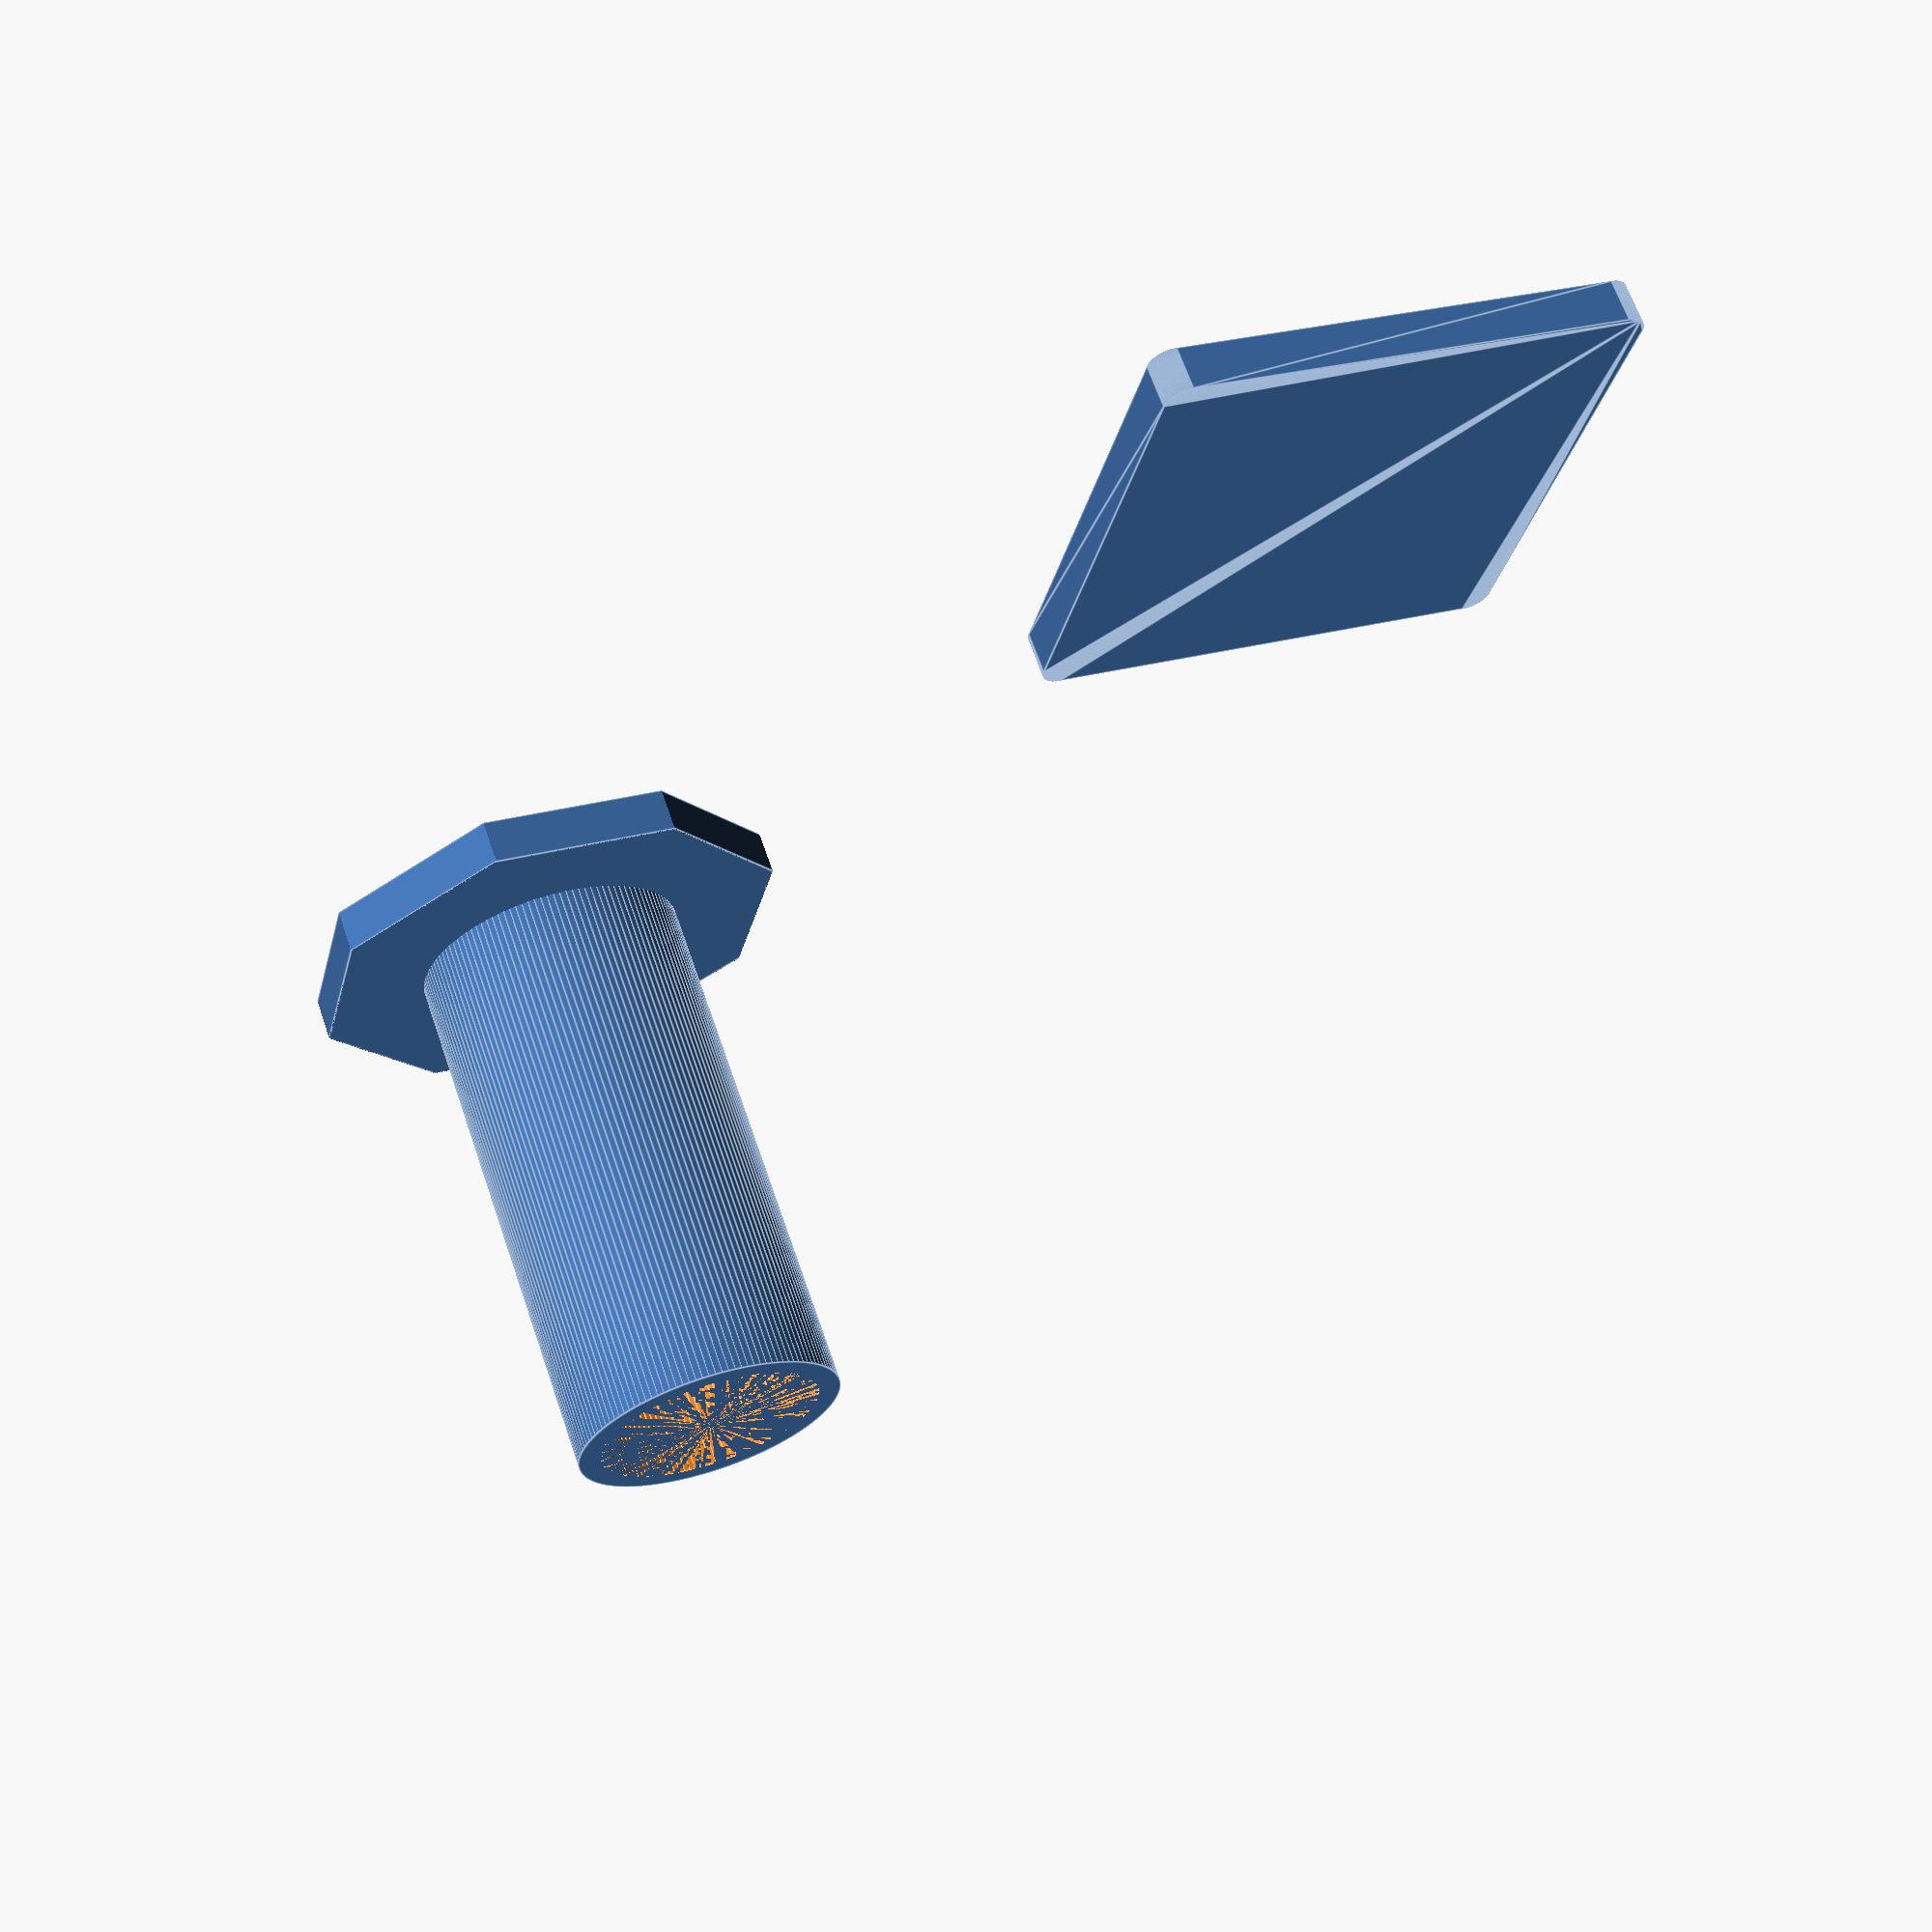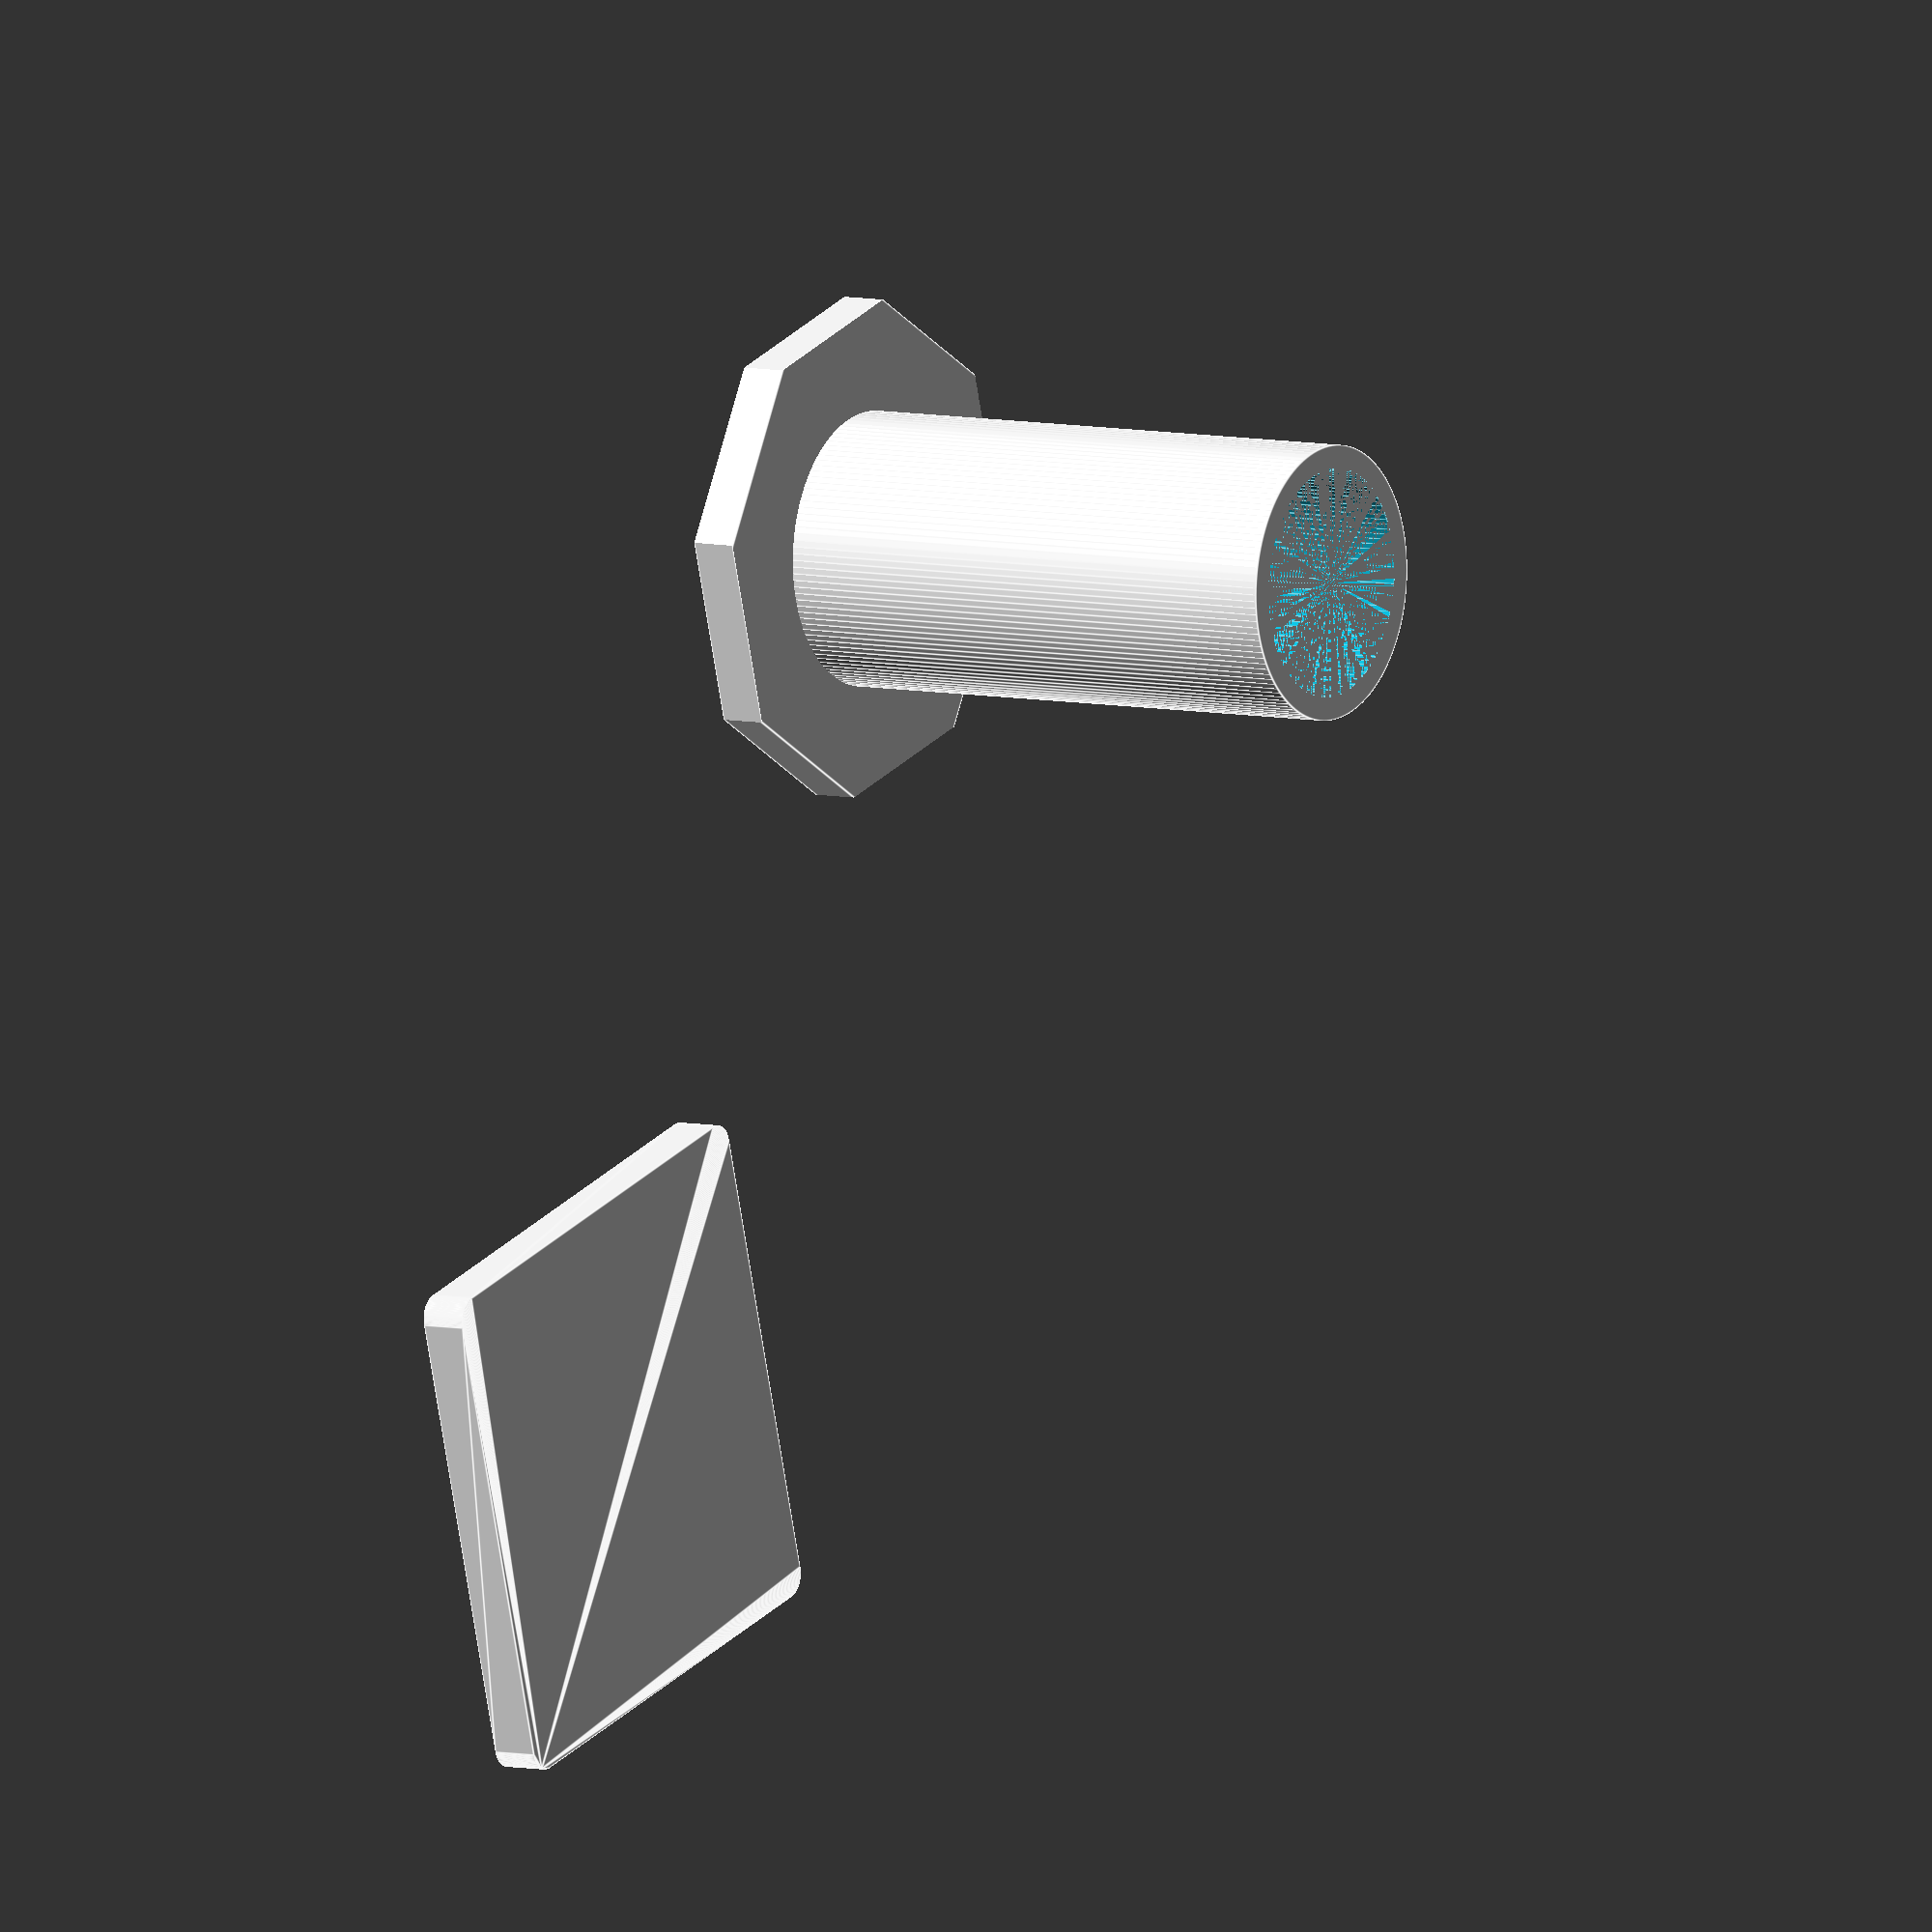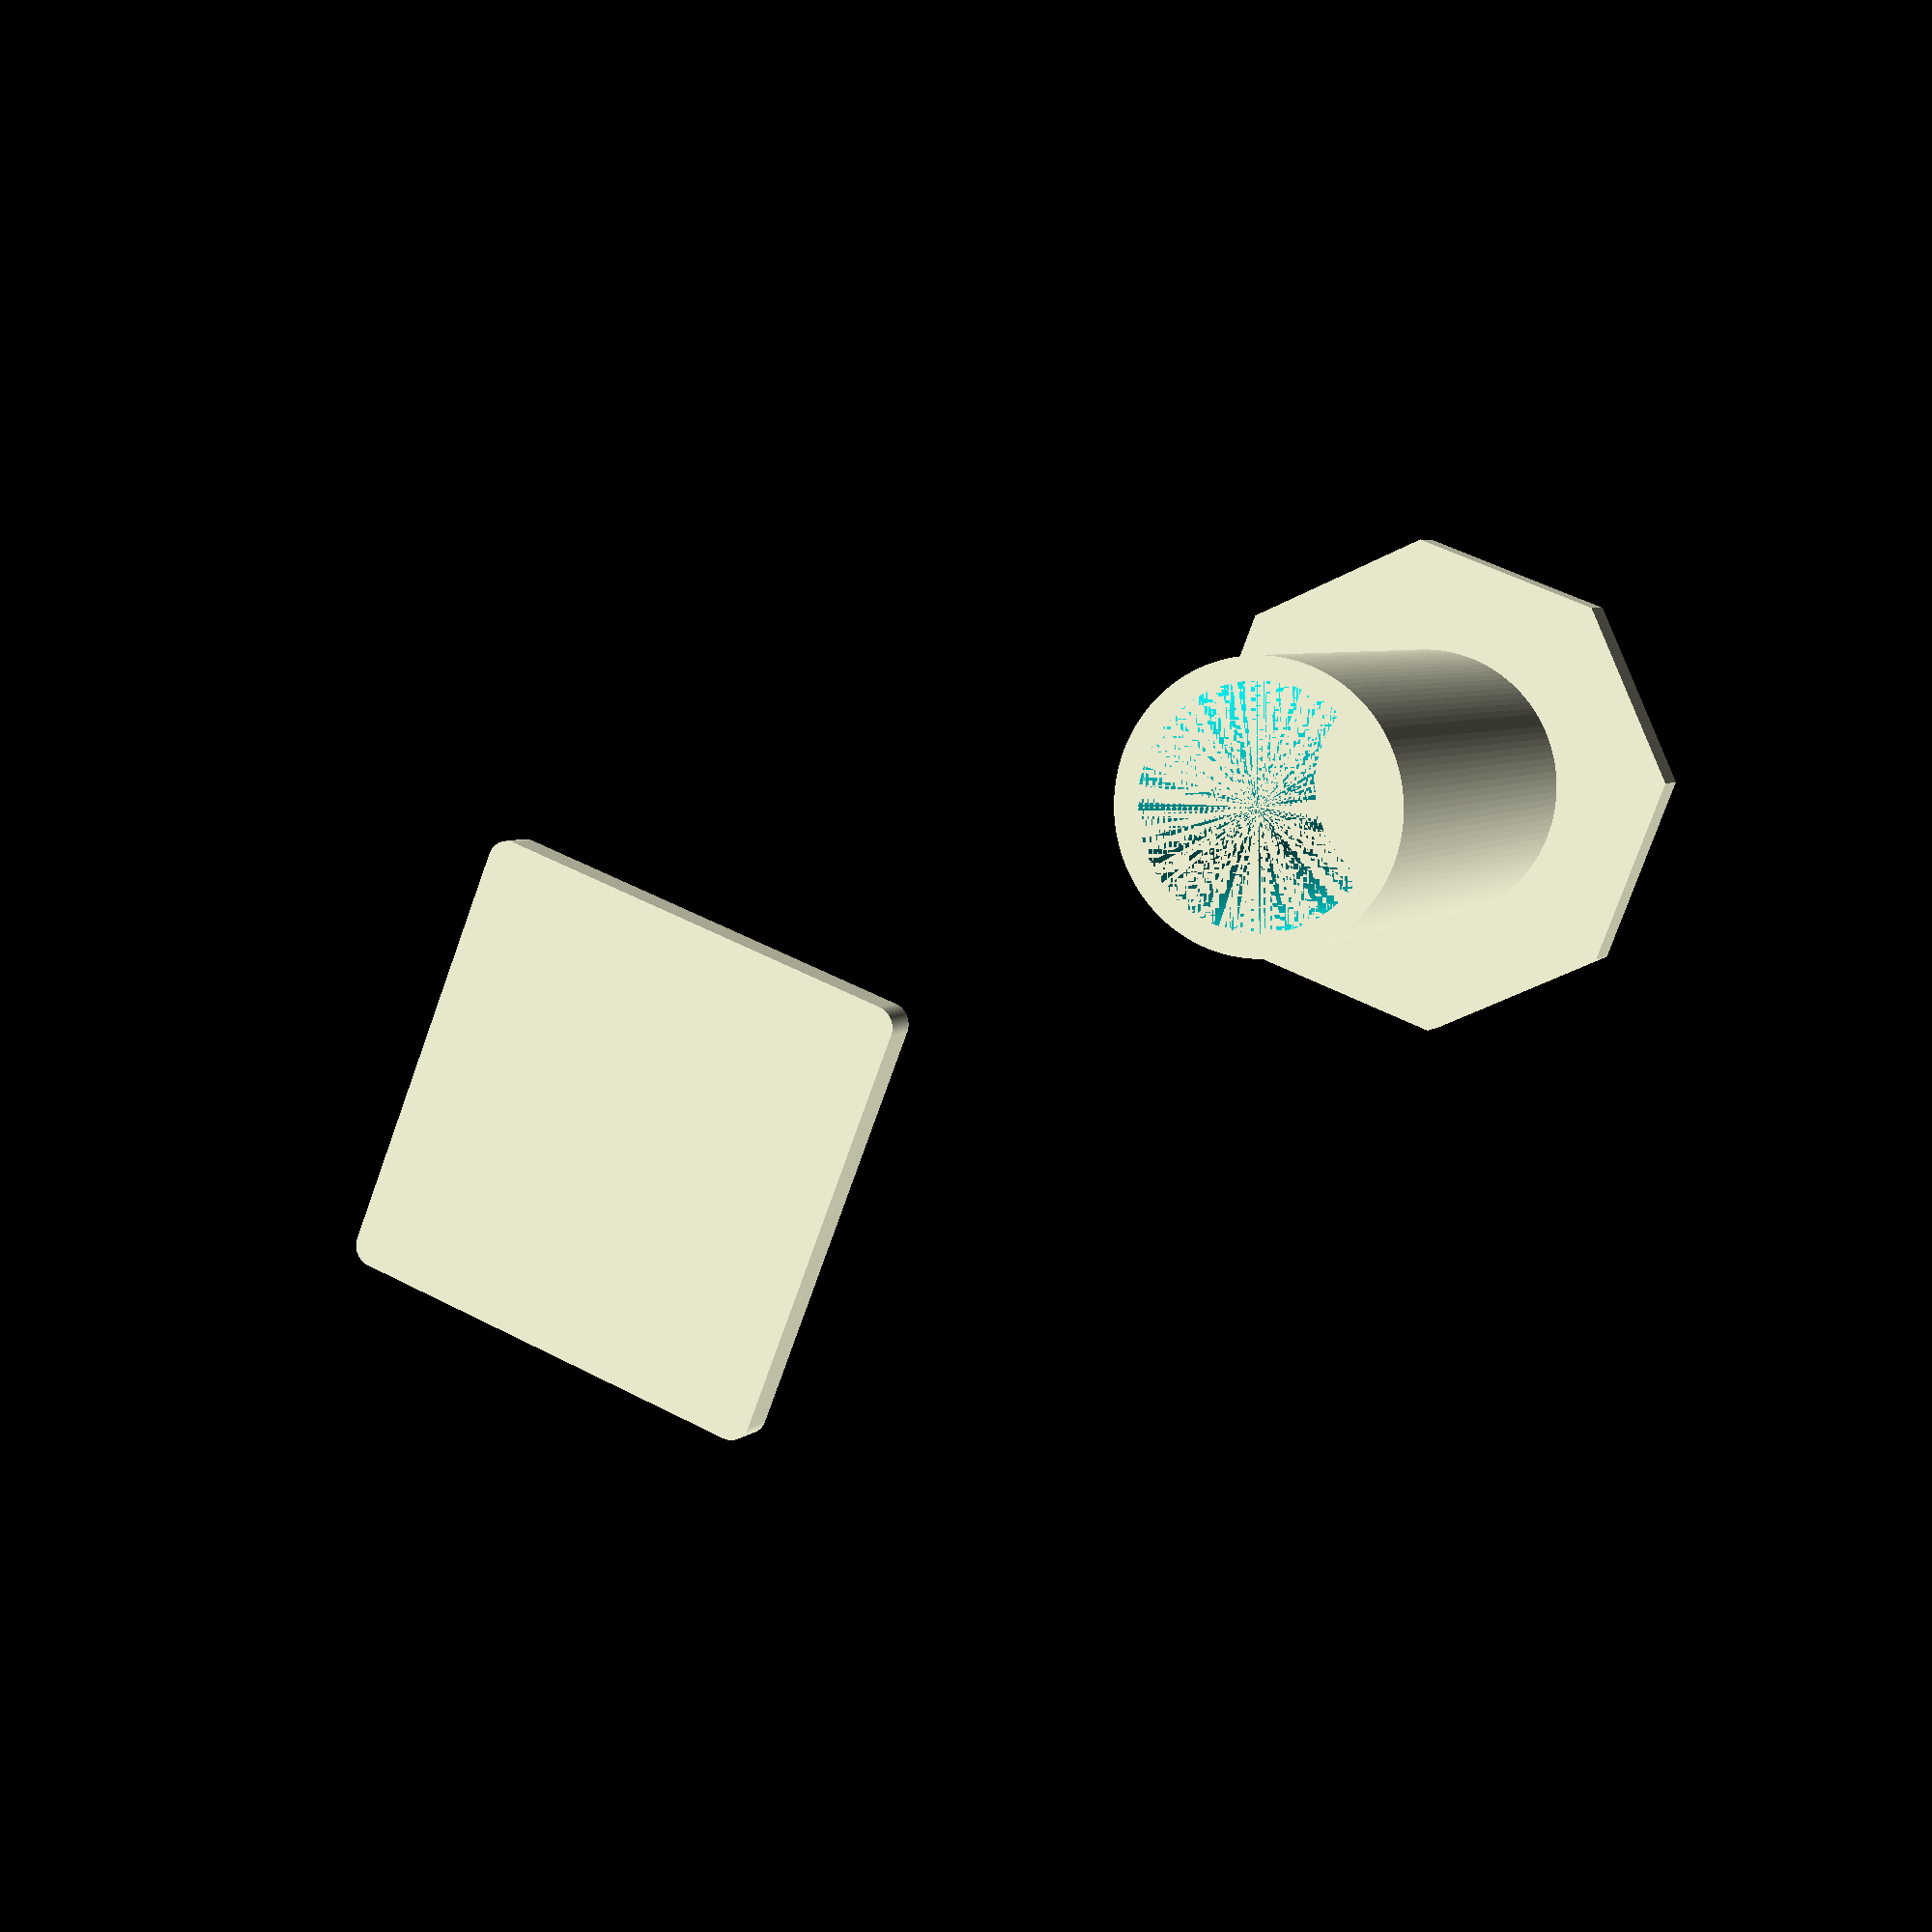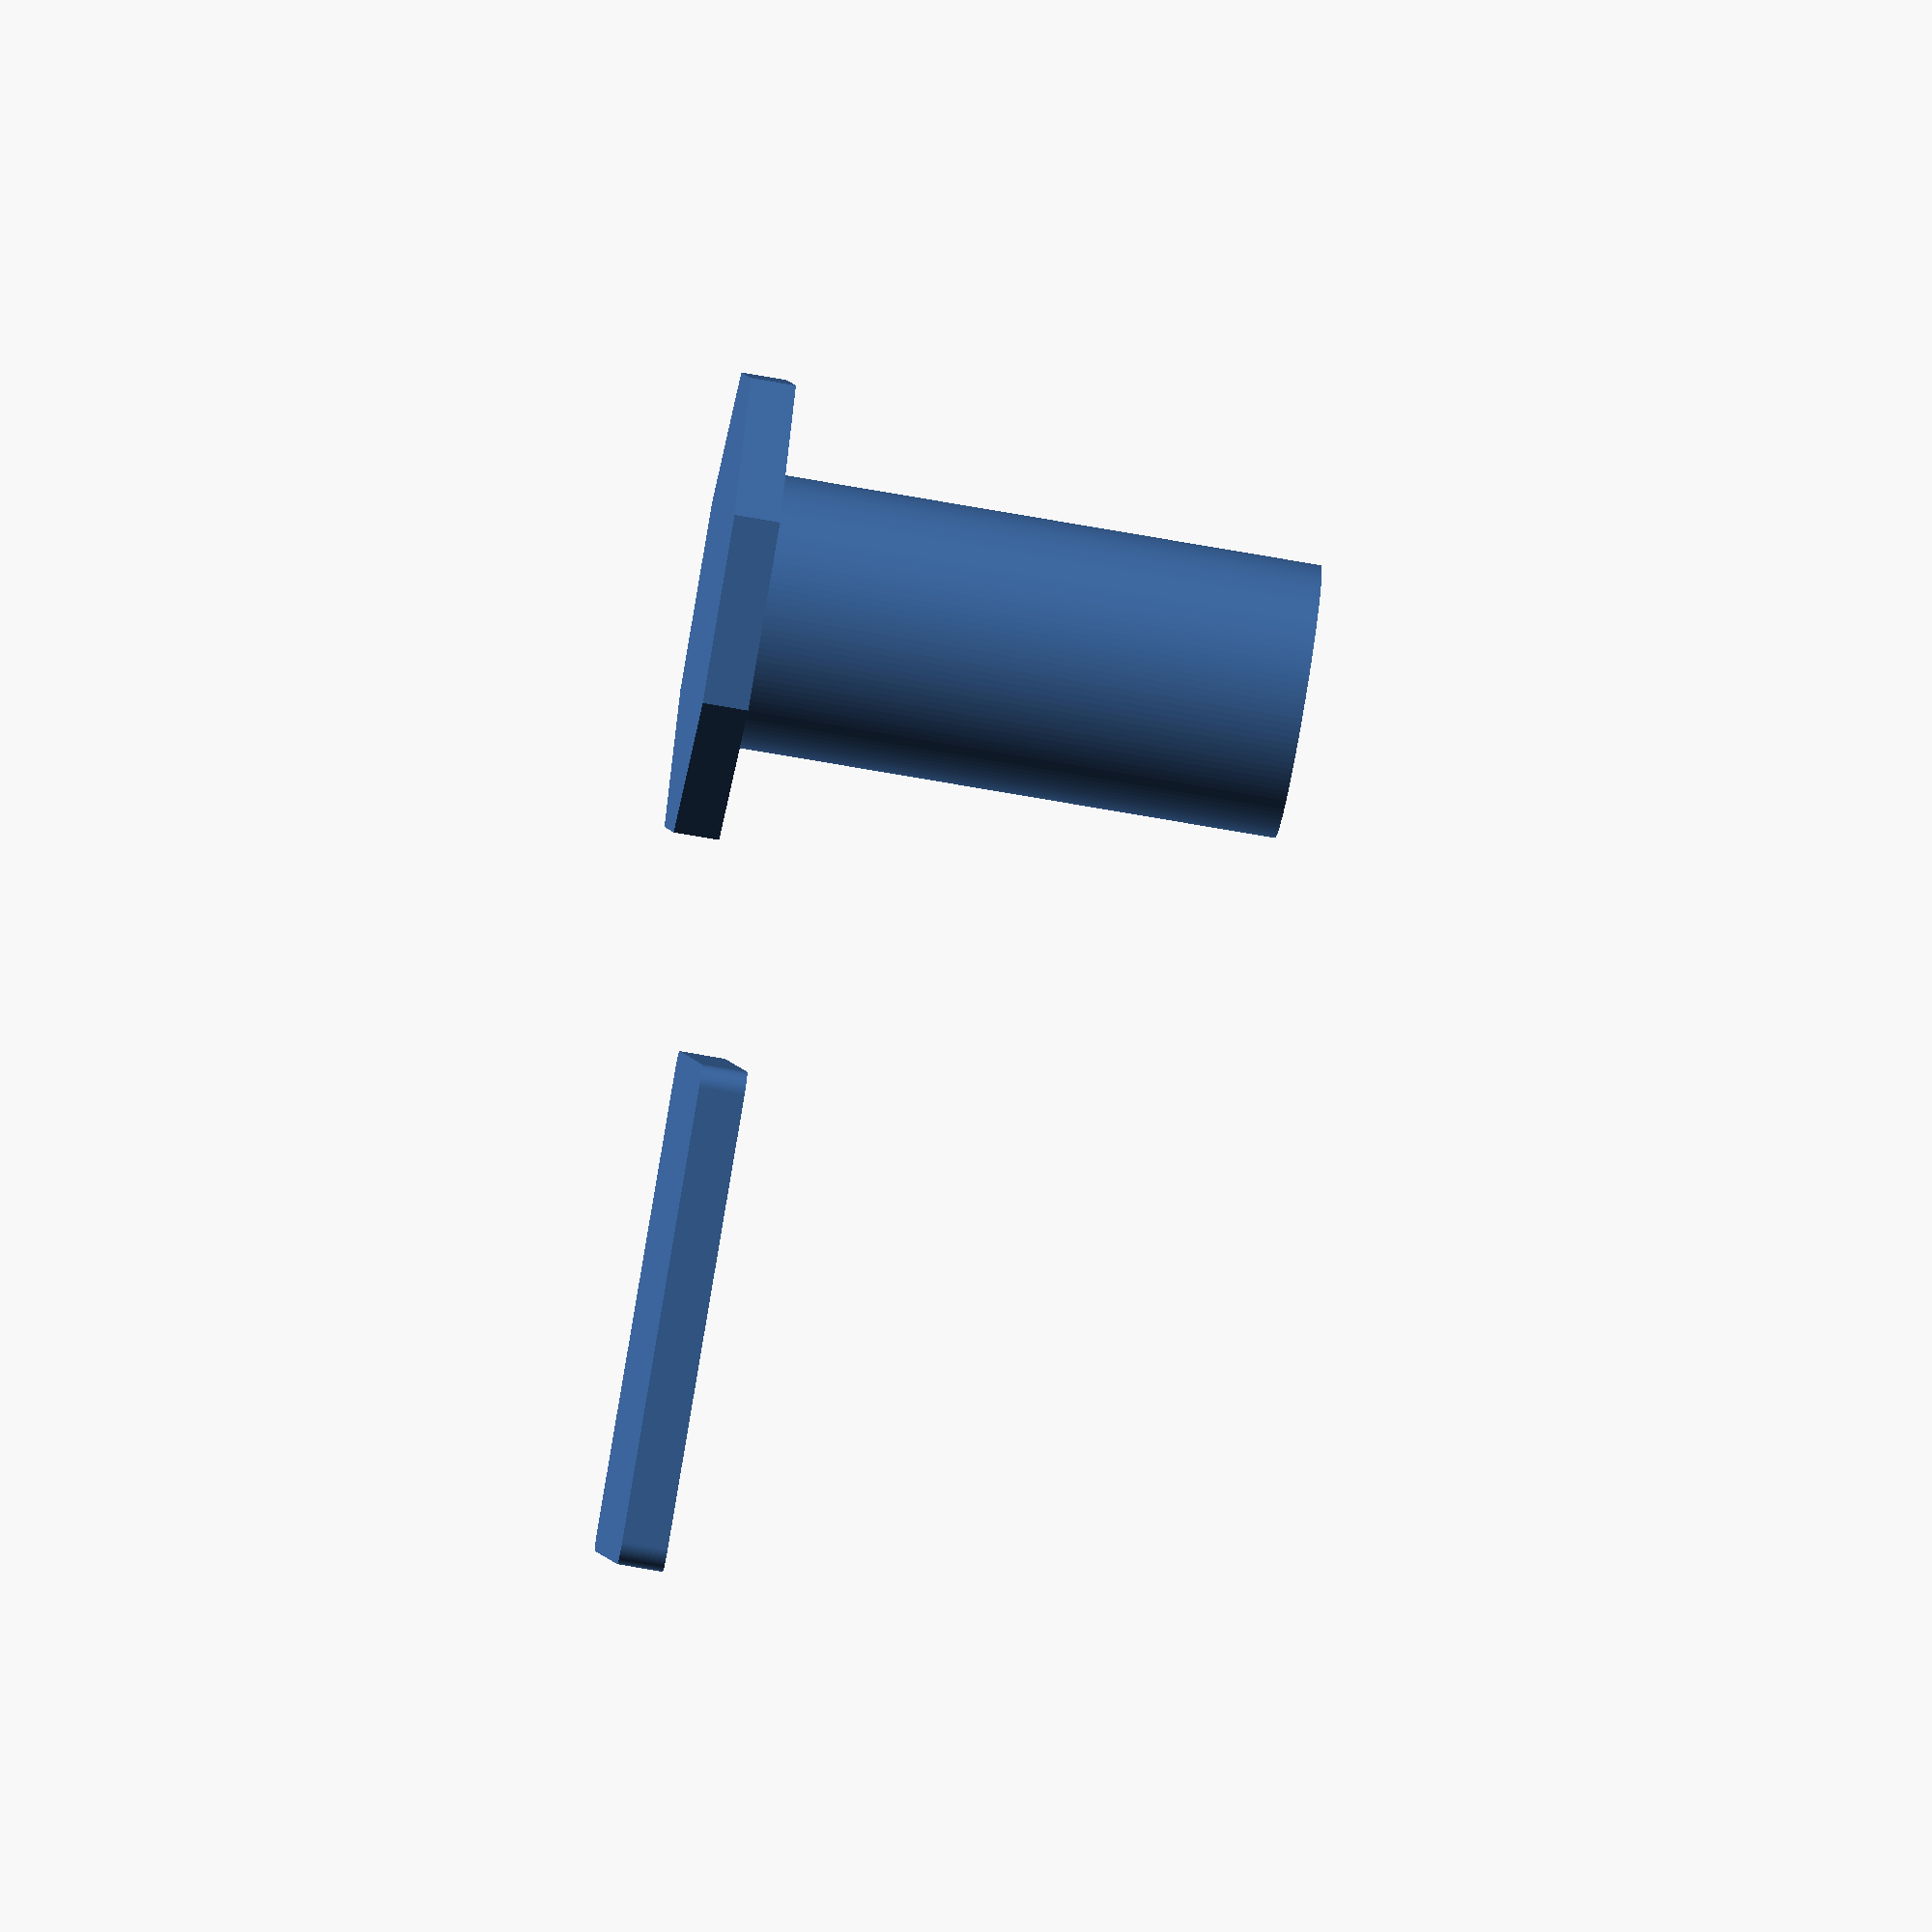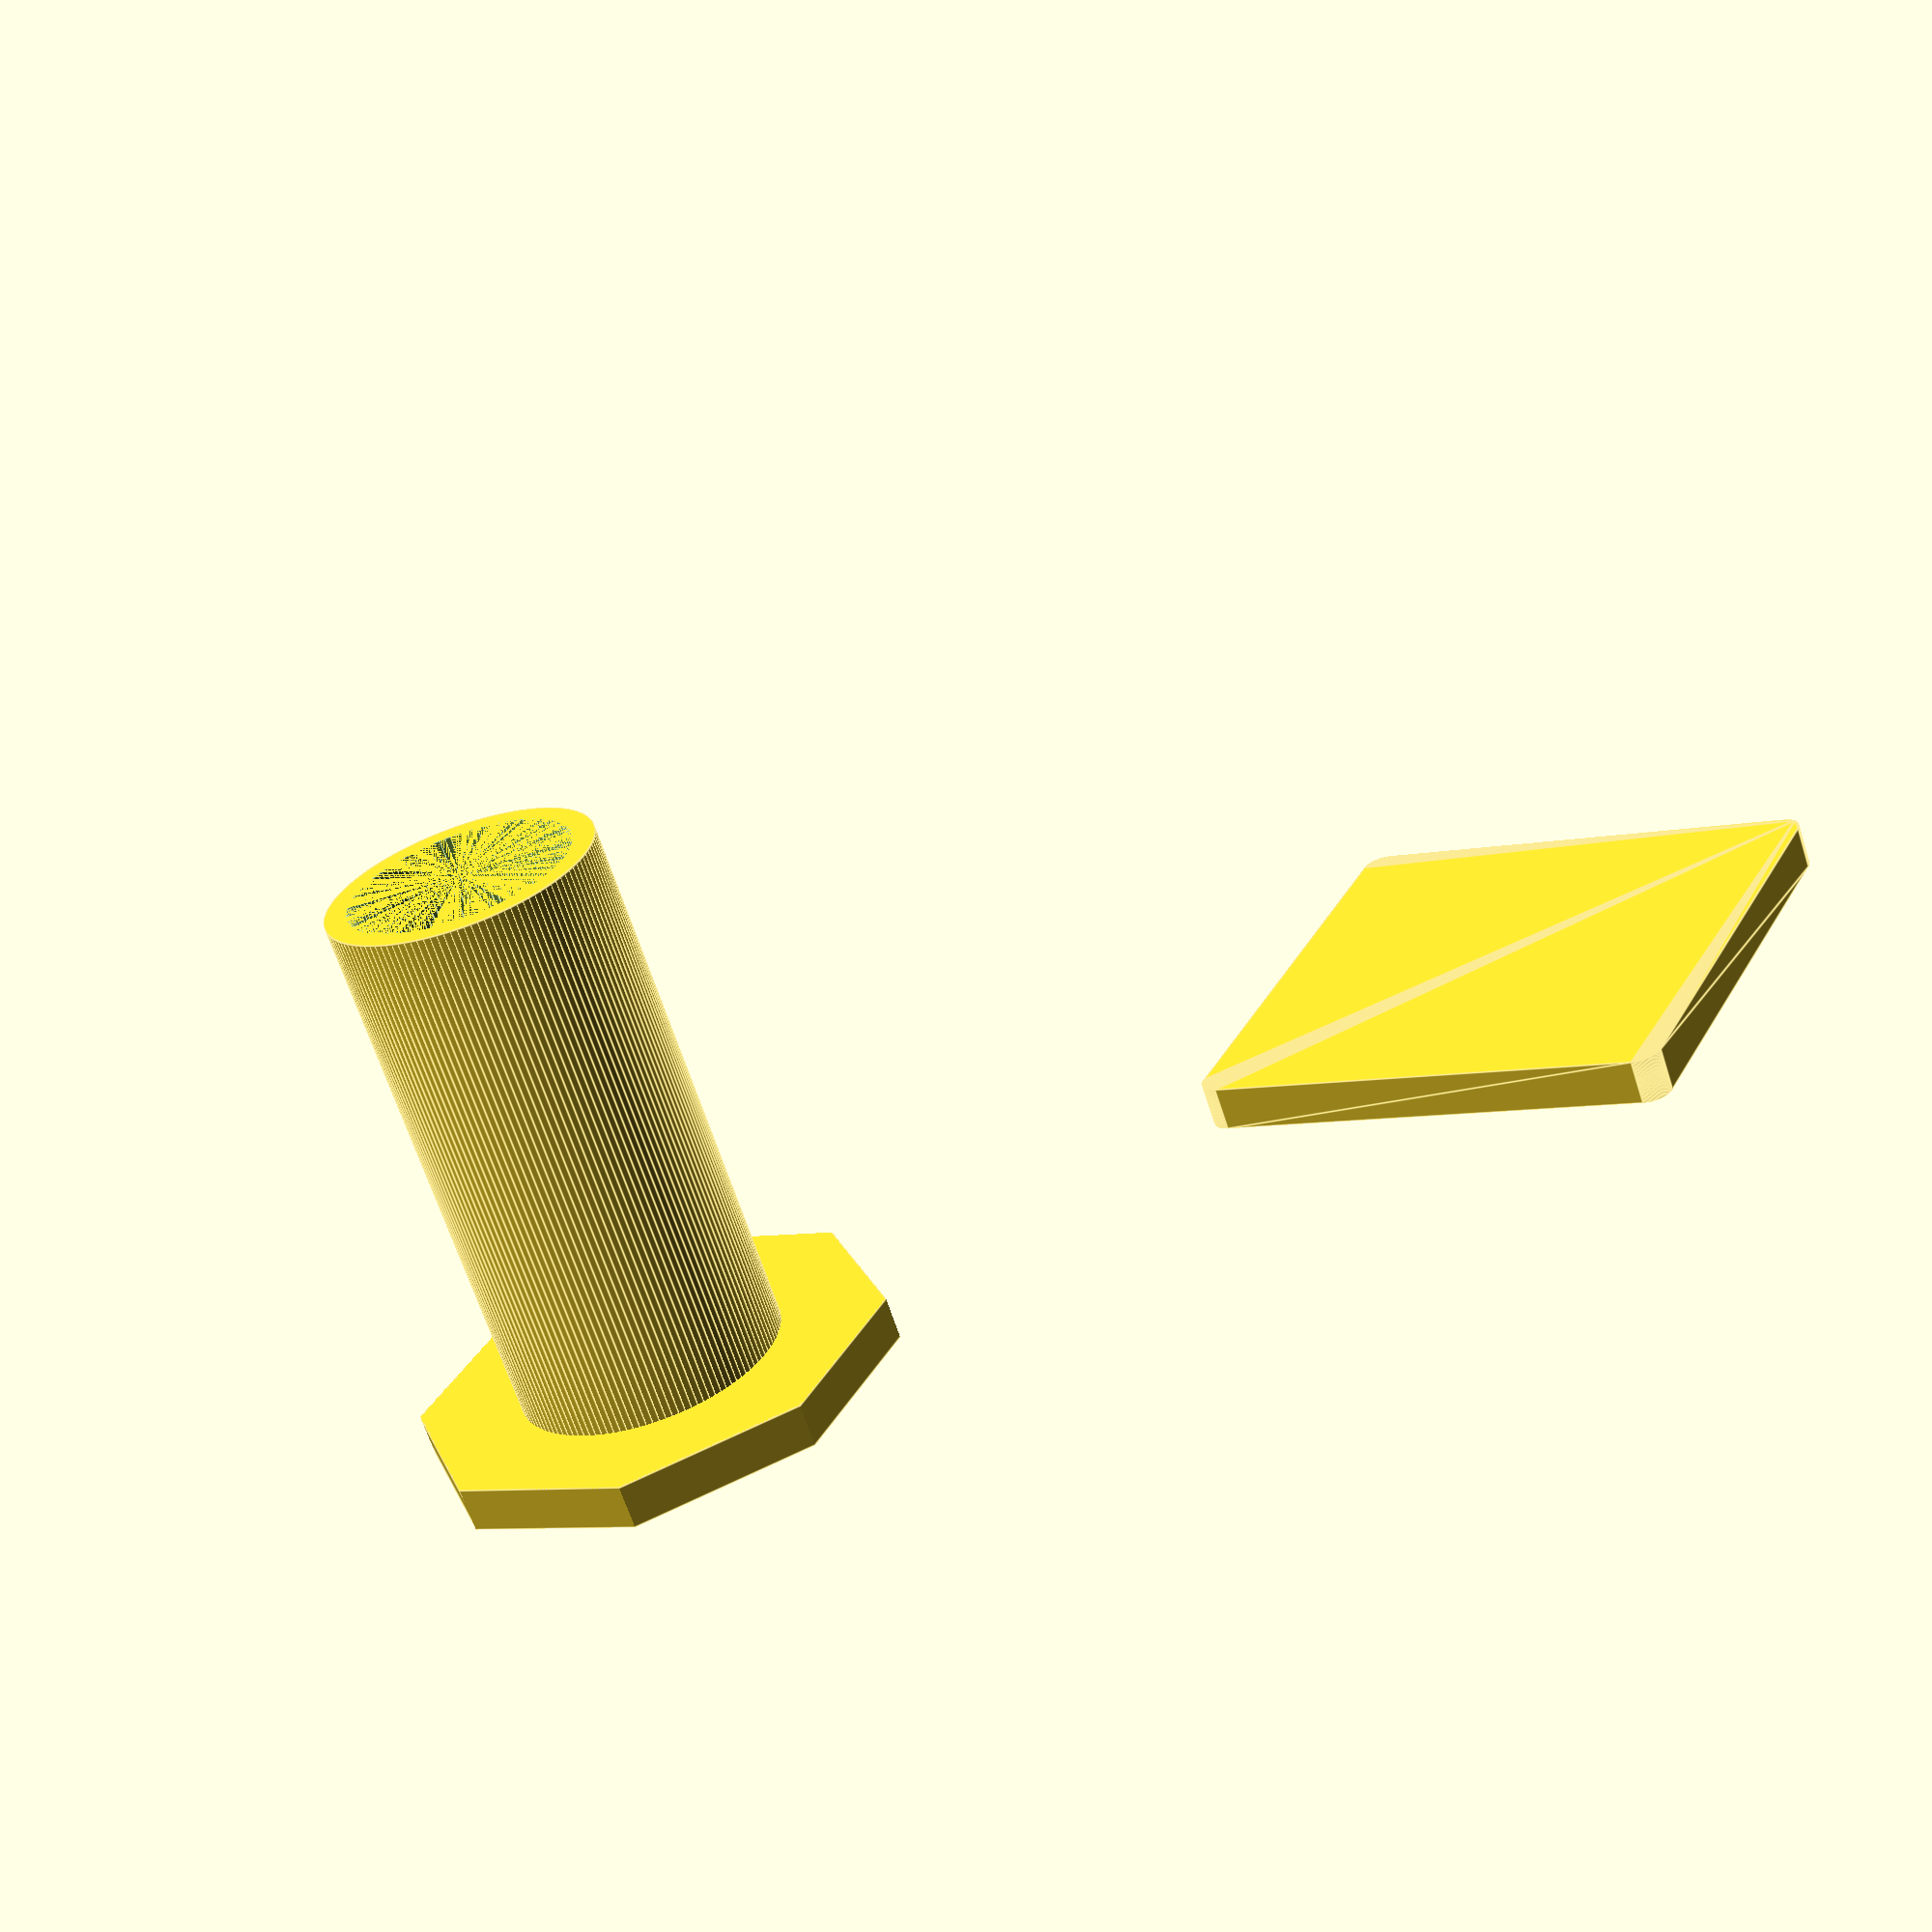
<openscad>
// intermediate shapes

// numbers used for size are interpreted by most printers as millimeters
thickness = 2; // variable to create 3mm thick pieces
diameter = 20; // 20mm circles
height = 25; // 45mm

// $fn is the variable for circles that determine how many 'facets' 
// are displayed.  Default is 10. 128 makes smoother circles
fn = 128;

// intersection keeps only the area where the items overlap
// create a hexagon
intersection()
{
    cube([diameter, diameter, thickness], center=true);
    
    // rotate spins the object on the [x,y,z] planes
    // easier to rotate before translate....e.g. translate-->rotate-->object
    // functions get called from the inside-out.
    rotate([0,0,45])cube([diameter, diameter, thickness], center=true);
}


// difference keeps only the first item with the overlap part of the second item removed
// create a tub
difference()
{
    cylinder(d=diameter*.60, h=height, $fn=fn);
    cylinder(d=diameter*.60-thickness, h=height, $fn=fn);
}

// hull wraps all areas with material (but does not increase the height)
// think of it like shrinkwrap
hull()
{
    //add color to objects.  Objects inside another object may not
    //show their color.
    color("red")
    translate([diameter, diameter, 0])
    cylinder(d=thickness, h=thickness, $fn=fn);
    
    color("yellow")
    translate([diameter*2, diameter, 0])
    cylinder(d=thickness, h=thickness, $fn=fn);
    
    color("green")
    translate([diameter*2, diameter*2, 0])
    cylinder(d=thickness, h=thickness, $fn=fn);
    
    color("purple")
    translate([diameter, diameter*2, 0])
    cylinder(d=thickness, h=thickness, $fn=fn);
}

//try wrapping the code above in hull, and you will get a duck foot :)

</openscad>
<views>
elev=295.0 azim=13.9 roll=341.1 proj=p view=edges
elev=353.5 azim=163.6 roll=303.2 proj=o view=edges
elev=175.7 azim=21.2 roll=158.8 proj=p view=wireframe
elev=72.4 azim=106.2 roll=260.0 proj=o view=solid
elev=66.0 azim=26.3 roll=17.9 proj=p view=edges
</views>
